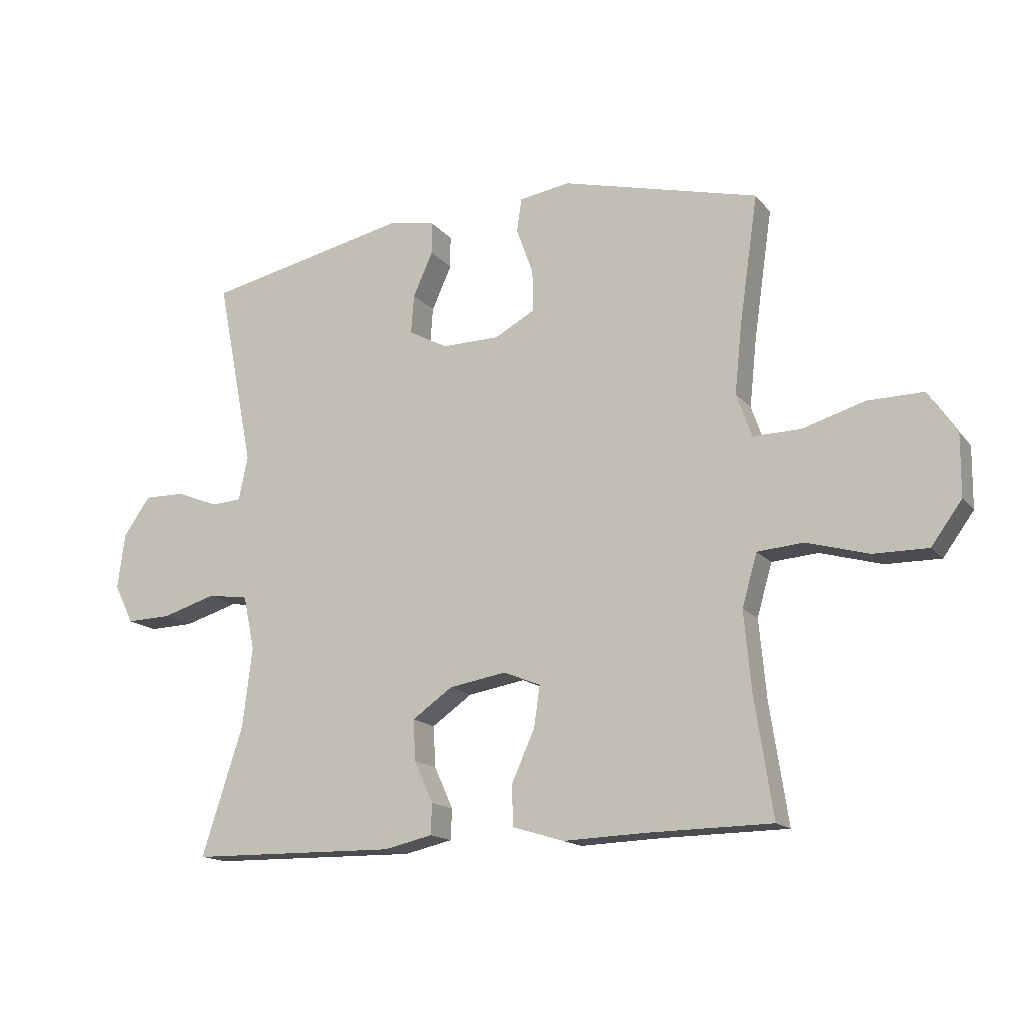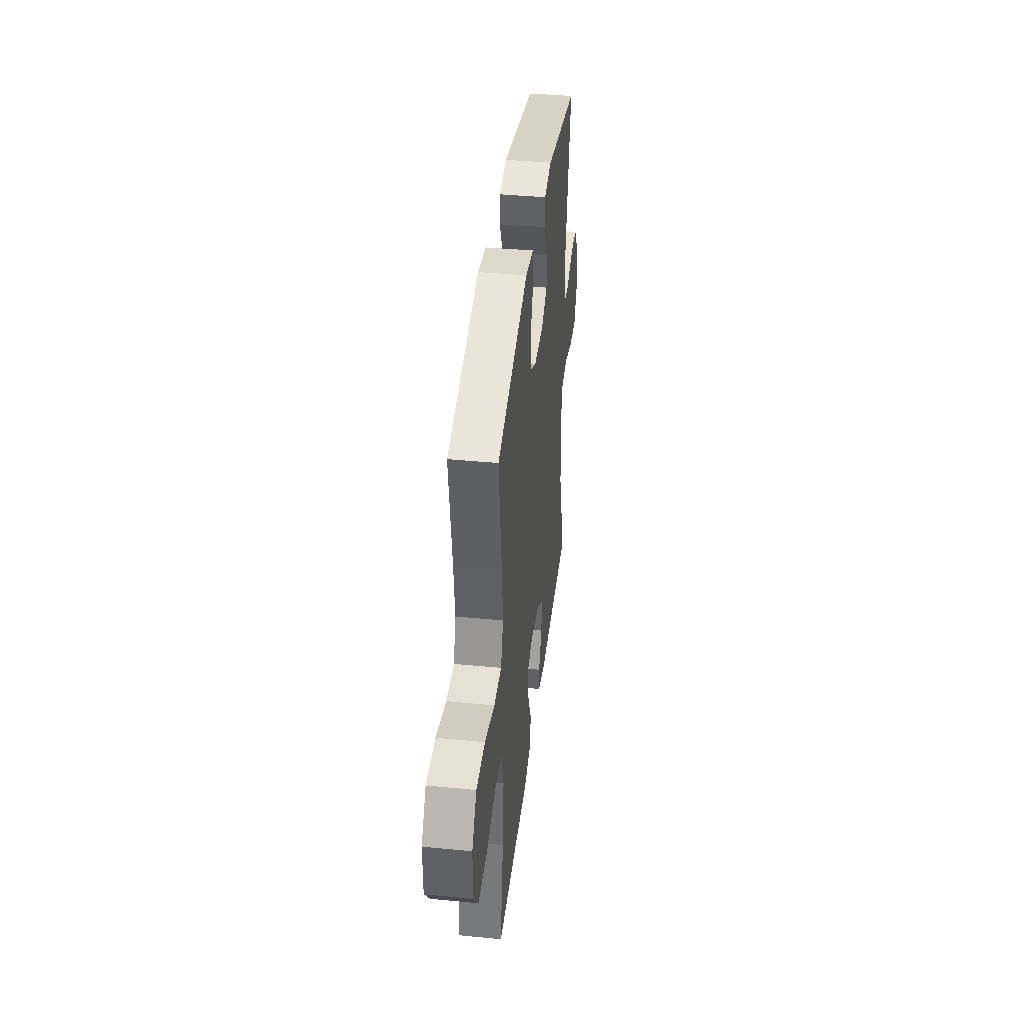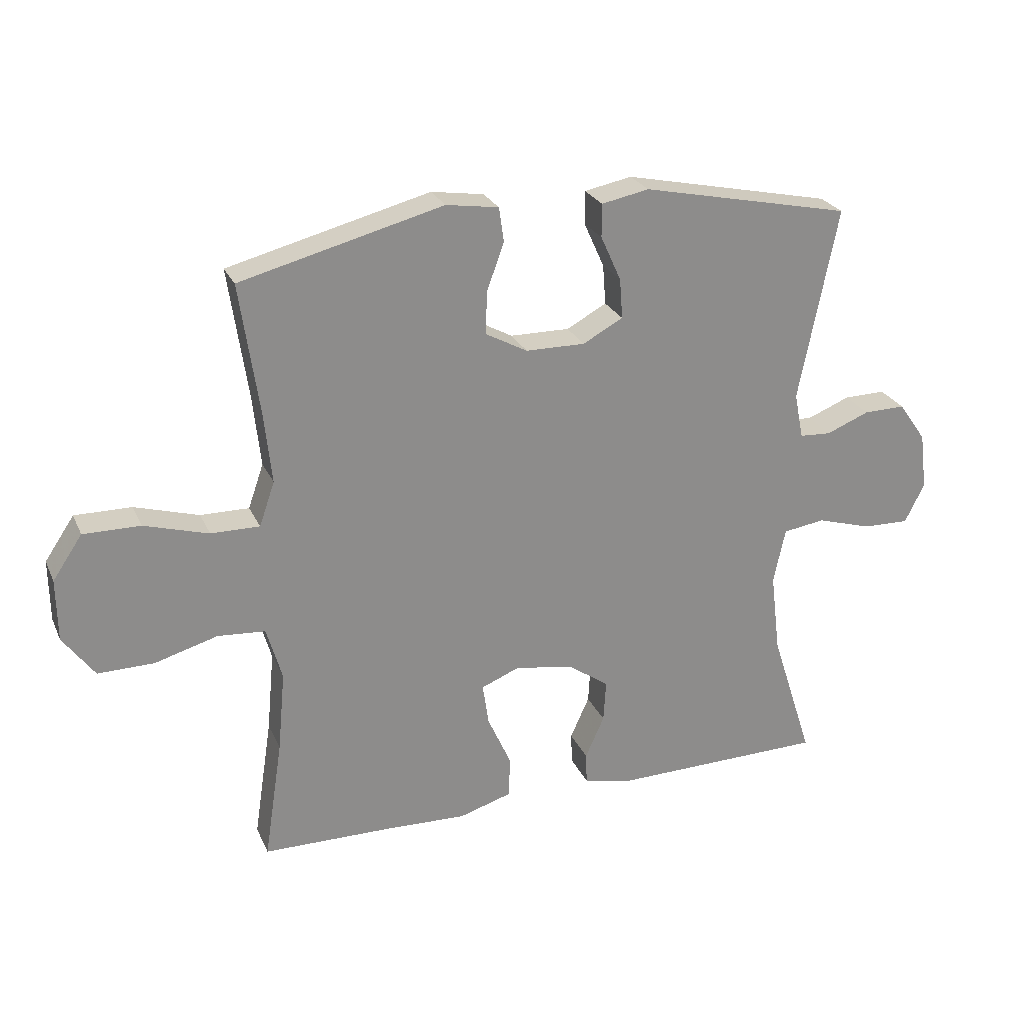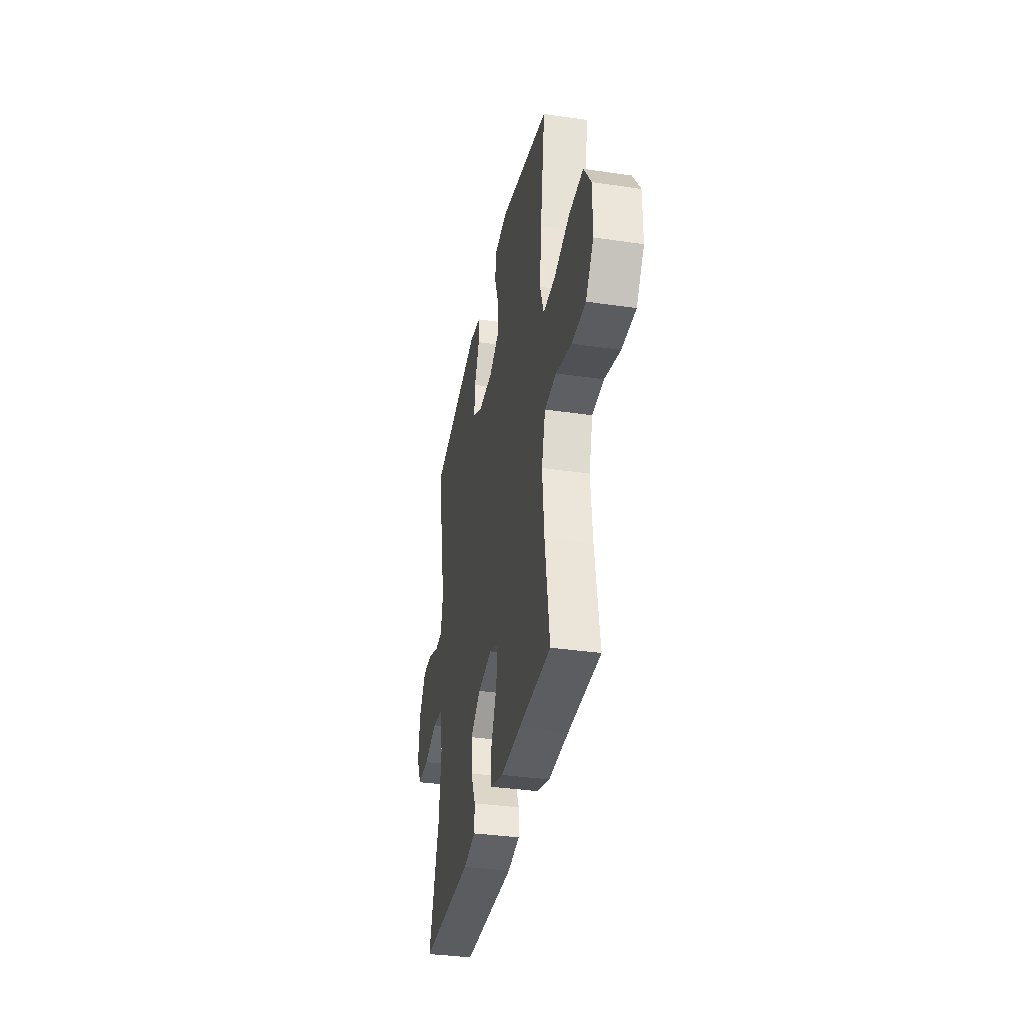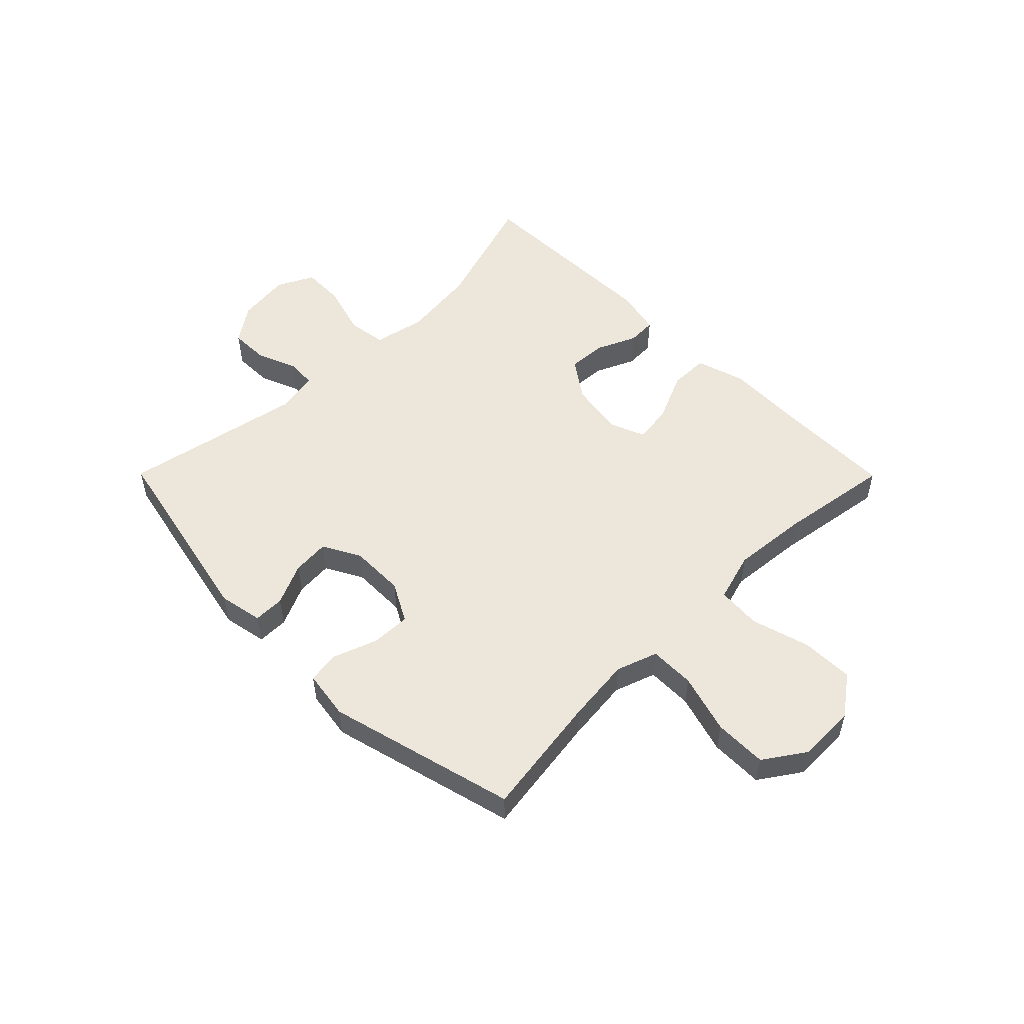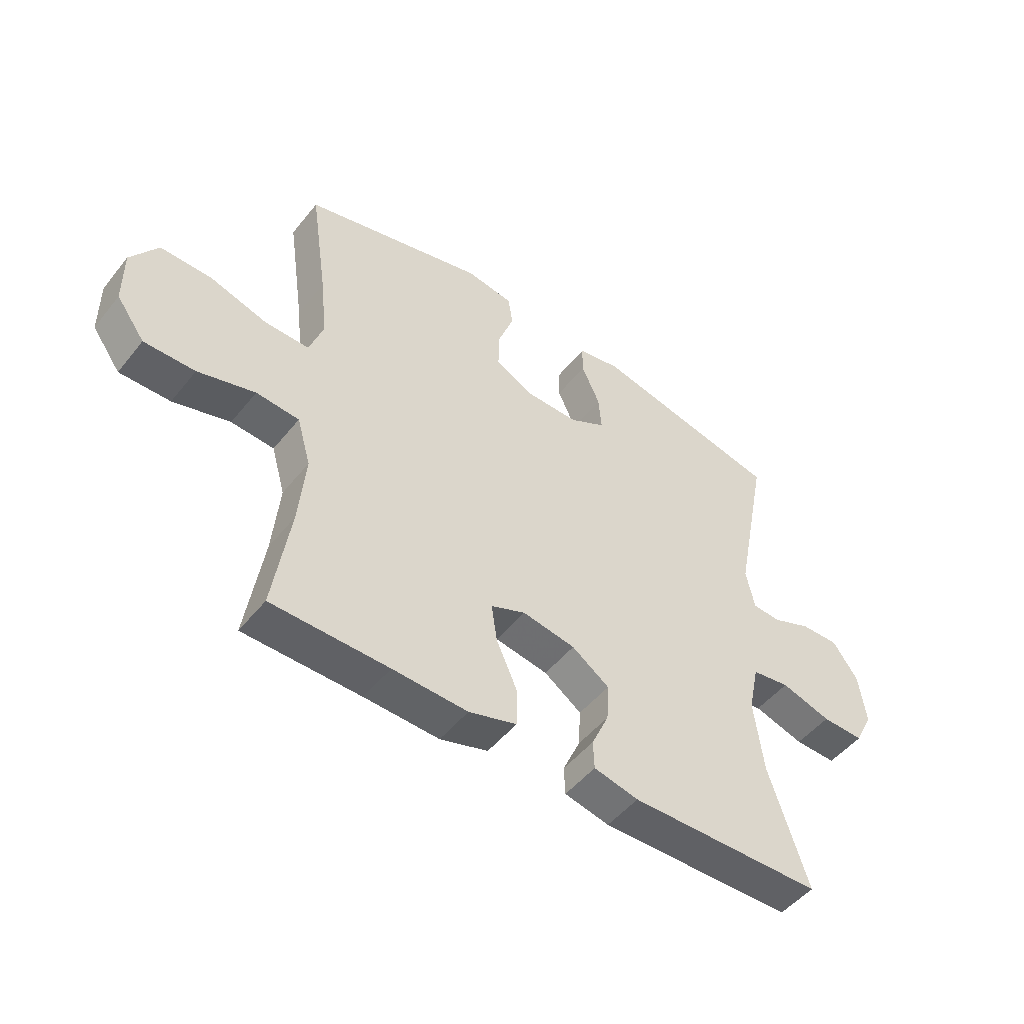
<metadata>
{"format":"obj","ext":"obj","renderer":"f3d","projection":"perspective","resolution":1024,"background":"white","views":[{"elev":-15.5,"azim":25.4,"up":"+Z"},{"elev":40.0,"azim":96.8,"up":"+Z"},{"elev":25.6,"azim":159.8,"up":"+Z"},{"elev":-35.4,"azim":79.0,"up":"+Z"},{"elev":52.5,"azim":45.2,"up":"+Y"},{"elev":-49.7,"azim":142.9,"up":"+Z"}]}
</metadata>
<code>
v 0.5 0.07 0.5
v 0.469 0.07 0.286
v 0.457 0.07 0.172
v 0.482 0.07 0.1
v 0.561 0.07 0.101
v 0.665 0.07 0.132
v 0.757 0.07 0.133
v 0.805 0.07 0.062
v 0.804 0.07 -0.039
v 0.753 0.07 -0.109
v 0.662 0.07 -0.108
v 0.56 0.07 -0.079
v 0.483 0.07 -0.085
v 0.458 0.07 -0.172
v 0.47 0.07 -0.303
v 0.5 0.07 -0.5
v 0.291 0.07 -0.503
v 0.157 0.07 -0.508
v 0.071 0.07 -0.482
v 0.07 0.07 -0.414
v 0.108 0.07 -0.329
v 0.118 0.07 -0.261
v 0.056 0.07 -0.236
v -0.039 0.07 -0.252
v -0.106 0.07 -0.299
v -0.102 0.07 -0.367
v -0.071 0.07 -0.436
v -0.073 0.07 -0.487
v -0.153 0.07 -0.505
v -0.5 0.07 -0.5
v -0.431 0.07 -0.286
v -0.415 0.07 -0.154
v -0.434 0.07 -0.064
v -0.502 0.07 -0.054
v -0.592 0.07 -0.081
v -0.667 0.07 -0.083
v -0.699 0.07 -0.019
v -0.687 0.07 0.074
v -0.642 0.07 0.138
v -0.574 0.07 0.137
v -0.504 0.07 0.109
v -0.453 0.07 0.112
v -0.438 0.07 0.186
v -0.5 0.07 0.5
v -0.159 0.07 0.573
v -0.082 0.07 0.558
v -0.082 0.07 0.504
v -0.115 0.07 0.431
v -0.12 0.07 0.366
v -0.055 0.07 0.331
v 0.041 0.07 0.332
v 0.109 0.07 0.369
v 0.107 0.07 0.438
v 0.079 0.07 0.515
v 0.087 0.07 0.571
v 0.172 0.07 0.584
v 0.5 0 0.5
v 0.469 0 0.286
v 0.457 0 0.172
v 0.482 0 0.1
v 0.561 0 0.101
v 0.665 0 0.132
v 0.757 0 0.133
v 0.805 0 0.062
v 0.804 0 -0.039
v 0.753 0 -0.109
v 0.662 0 -0.108
v 0.56 0 -0.079
v 0.483 0 -0.085
v 0.458 0 -0.172
v 0.47 0 -0.303
v 0.5 0 -0.5
v 0.291 0 -0.503
v 0.157 0 -0.508
v 0.071 0 -0.482
v 0.07 0 -0.414
v 0.108 0 -0.329
v 0.118 0 -0.261
v 0.056 0 -0.236
v -0.039 0 -0.252
v -0.106 0 -0.299
v -0.102 0 -0.367
v -0.071 0 -0.436
v -0.073 0 -0.487
v -0.153 0 -0.505
v -0.5 0 -0.5
v -0.431 0 -0.286
v -0.415 0 -0.154
v -0.434 0 -0.064
v -0.502 0 -0.054
v -0.592 0 -0.081
v -0.667 0 -0.083
v -0.699 0 -0.019
v -0.687 0 0.074
v -0.642 0 0.138
v -0.574 0 0.137
v -0.504 0 0.109
v -0.453 0 0.112
v -0.438 0 0.186
v -0.5 0 0.5
v -0.159 0 0.573
v -0.082 0 0.558
v -0.082 0 0.504
v -0.115 0 0.431
v -0.12 0 0.366
v -0.055 0 0.331
v 0.041 0 0.332
v 0.109 0 0.369
v 0.107 0 0.438
v 0.079 0 0.515
v 0.087 0 0.571
v 0.172 0 0.584
f 56 1 2
f 55 56 2
f 54 55 2
f 53 54 2
f 52 53 2 3
f 51 52 3 4
f 50 51 4
f 46 47 48
f 45 46 48
f 44 45 48
f 43 44 48
f 42 43 48 49
f 39 40 41
f 38 39 41
f 37 38 41
f 36 37 41
f 35 36 41
f 34 35 41
f 33 34 41 42
f 42 49 50
f 33 42 50
f 32 33 50
f 29 30 31
f 28 29 31
f 27 28 31
f 26 27 31
f 25 26 31 32
f 19 20 21
f 18 19 21
f 17 18 21
f 17 21 22
f 16 17 22
f 15 16 22
f 14 15 22 23
f 10 11 12
f 9 10 12
f 8 9 12
f 7 8 12
f 6 7 12
f 5 6 12
f 4 5 12 13
f 13 14 23
f 4 13 23
f 50 4 23
f 24 25 32 50
f 23 24 50
f 58 57 112
f 58 112 111
f 58 111 110
f 58 110 109
f 59 58 109 108
f 60 59 108 107
f 60 107 106
f 104 103 102
f 104 102 101
f 104 101 100
f 104 100 99
f 105 104 99 98
f 97 96 95
f 97 95 94
f 97 94 93
f 97 93 92
f 97 92 91
f 97 91 90
f 98 97 90 89
f 106 105 98
f 106 98 89
f 106 89 88
f 87 86 85
f 87 85 84
f 87 84 83
f 87 83 82
f 88 87 82 81
f 77 76 75
f 77 75 74
f 77 74 73
f 78 77 73
f 78 73 72
f 78 72 71
f 79 78 71 70
f 68 67 66
f 68 66 65
f 68 65 64
f 68 64 63
f 68 63 62
f 68 62 61
f 69 68 61 60
f 79 70 69
f 79 69 60
f 79 60 106
f 106 88 81 80
f 106 80 79
f 1 57 58 2
f 2 58 59 3
f 3 59 60 4
f 4 60 61 5
f 5 61 62 6
f 6 62 63 7
f 7 63 64 8
f 8 64 65 9
f 9 65 66 10
f 10 66 67 11
f 11 67 68 12
f 12 68 69 13
f 13 69 70 14
f 14 70 71 15
f 15 71 72 16
f 16 72 73 17
f 17 73 74 18
f 18 74 75 19
f 19 75 76 20
f 20 76 77 21
f 21 77 78 22
f 22 78 79 23
f 23 79 80 24
f 24 80 81 25
f 25 81 82 26
f 26 82 83 27
f 27 83 84 28
f 28 84 85 29
f 29 85 86 30
f 30 86 87 31
f 31 87 88 32
f 32 88 89 33
f 33 89 90 34
f 34 90 91 35
f 35 91 92 36
f 36 92 93 37
f 37 93 94 38
f 38 94 95 39
f 39 95 96 40
f 40 96 97 41
f 41 97 98 42
f 42 98 99 43
f 43 99 100 44
f 44 100 101 45
f 45 101 102 46
f 46 102 103 47
f 47 103 104 48
f 48 104 105 49
f 49 105 106 50
f 50 106 107 51
f 51 107 108 52
f 52 108 109 53
f 53 109 110 54
f 54 110 111 55
f 55 111 112 56
f 56 112 57 1

</code>
